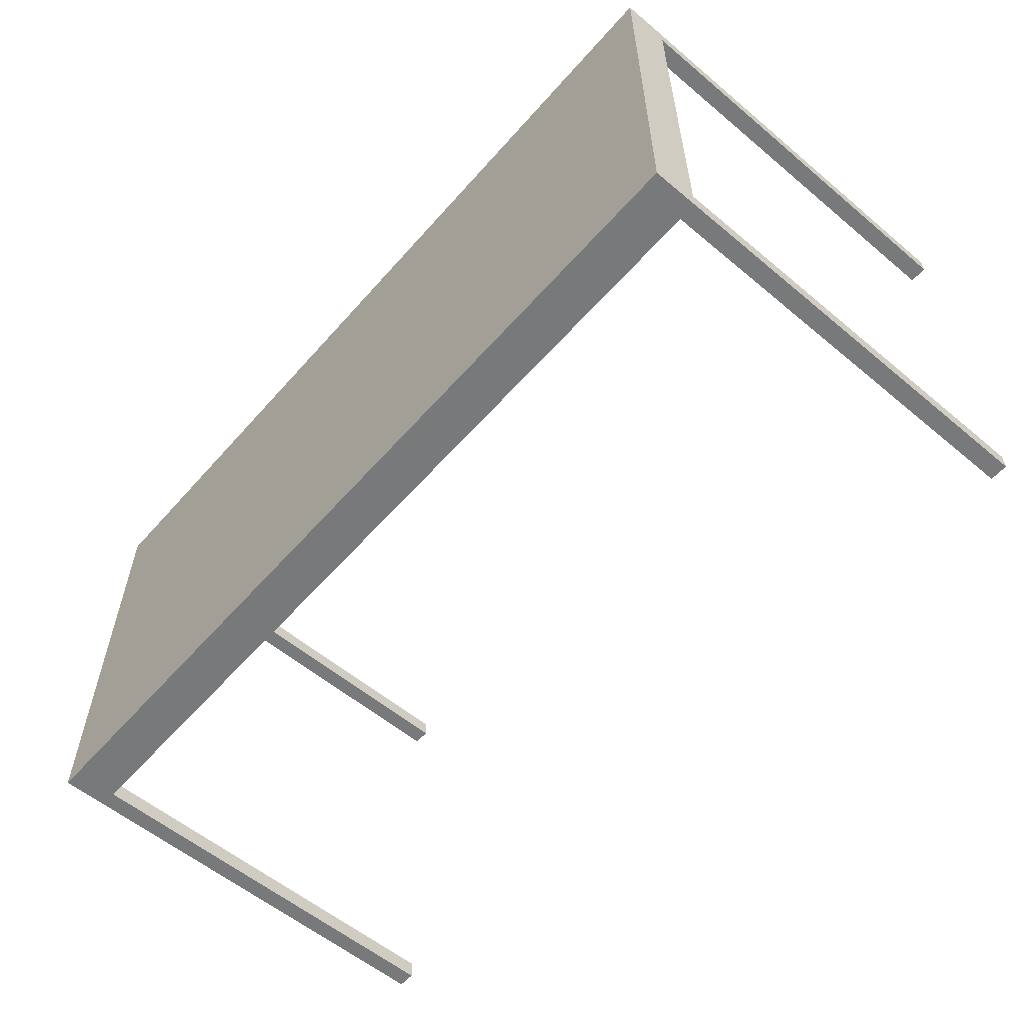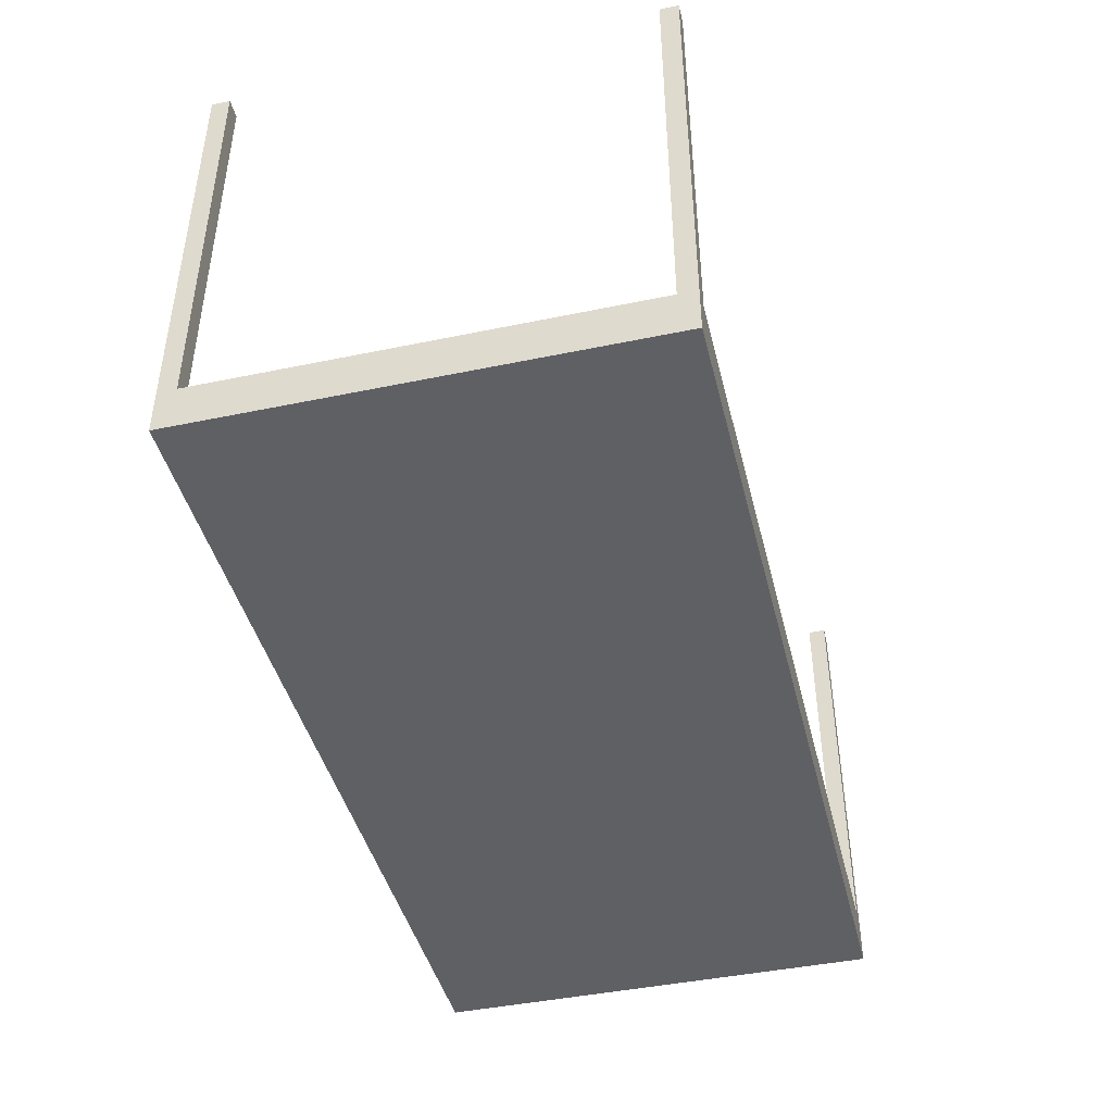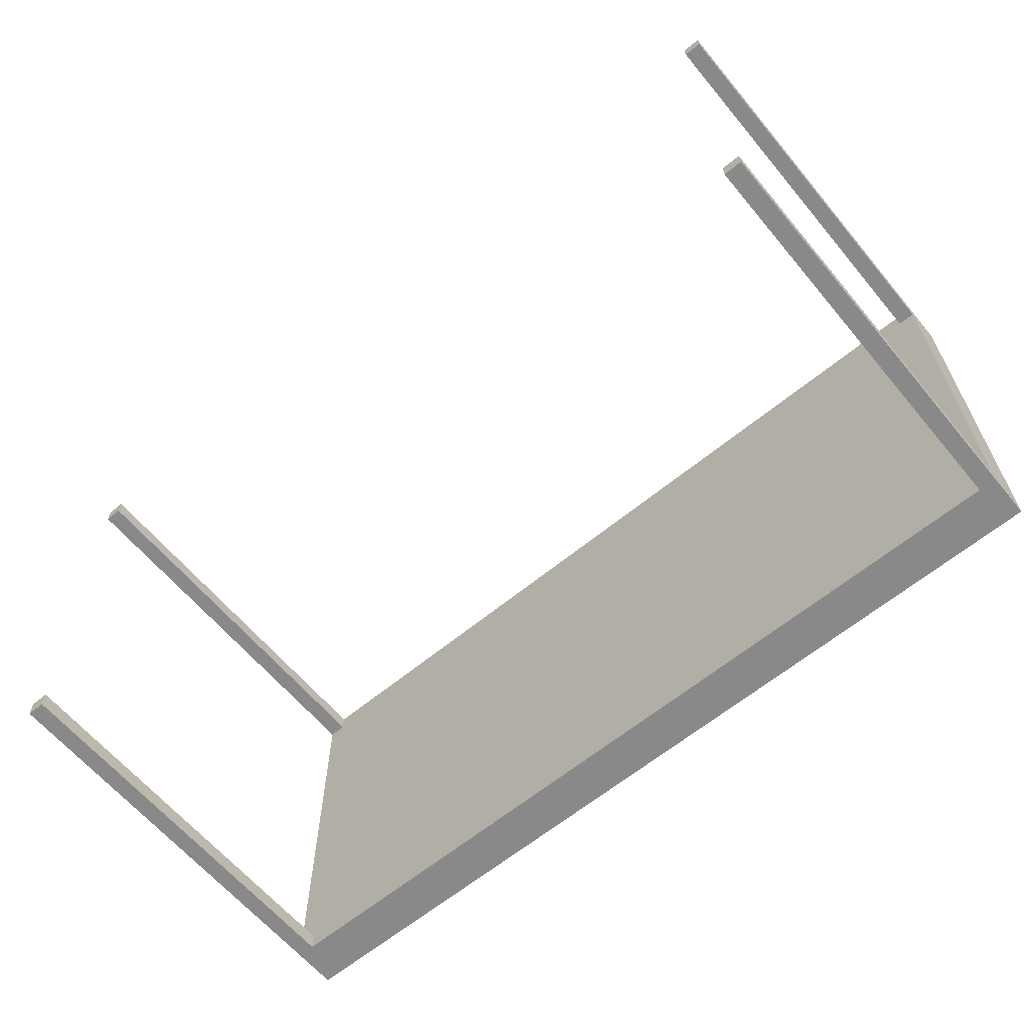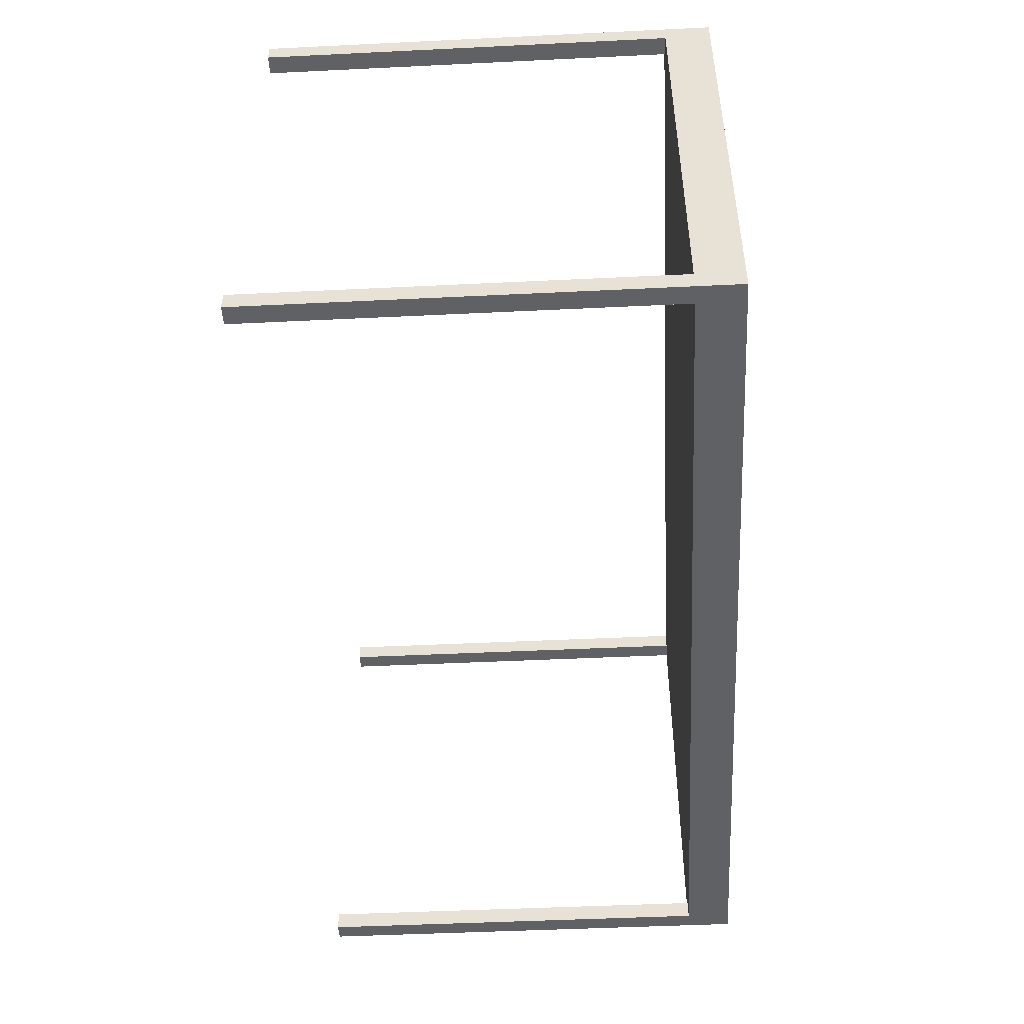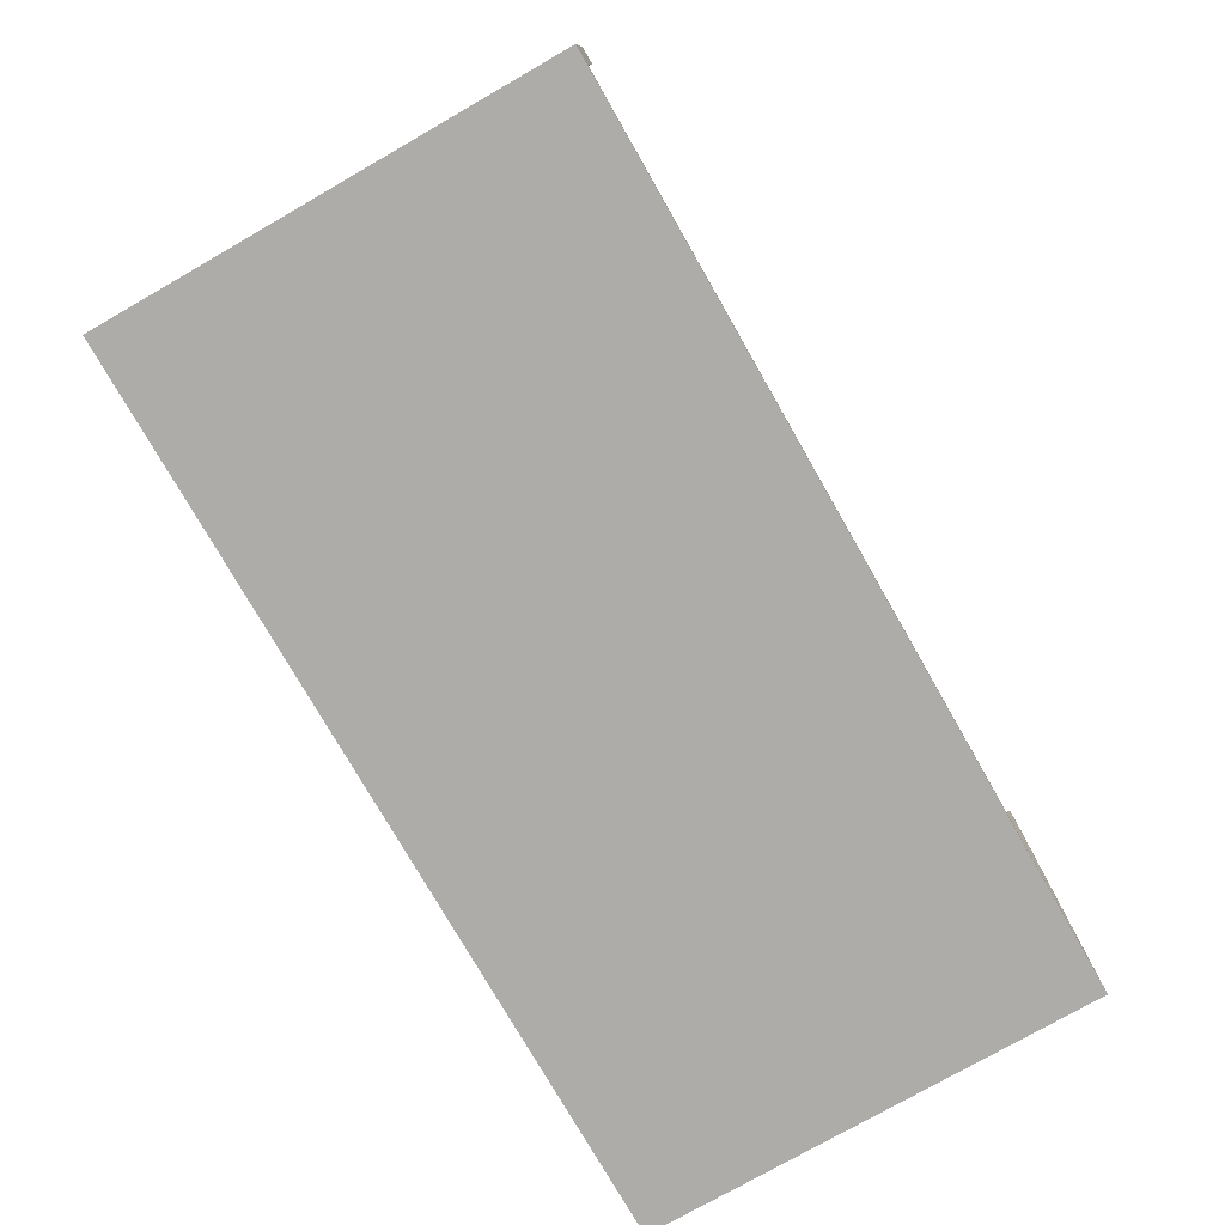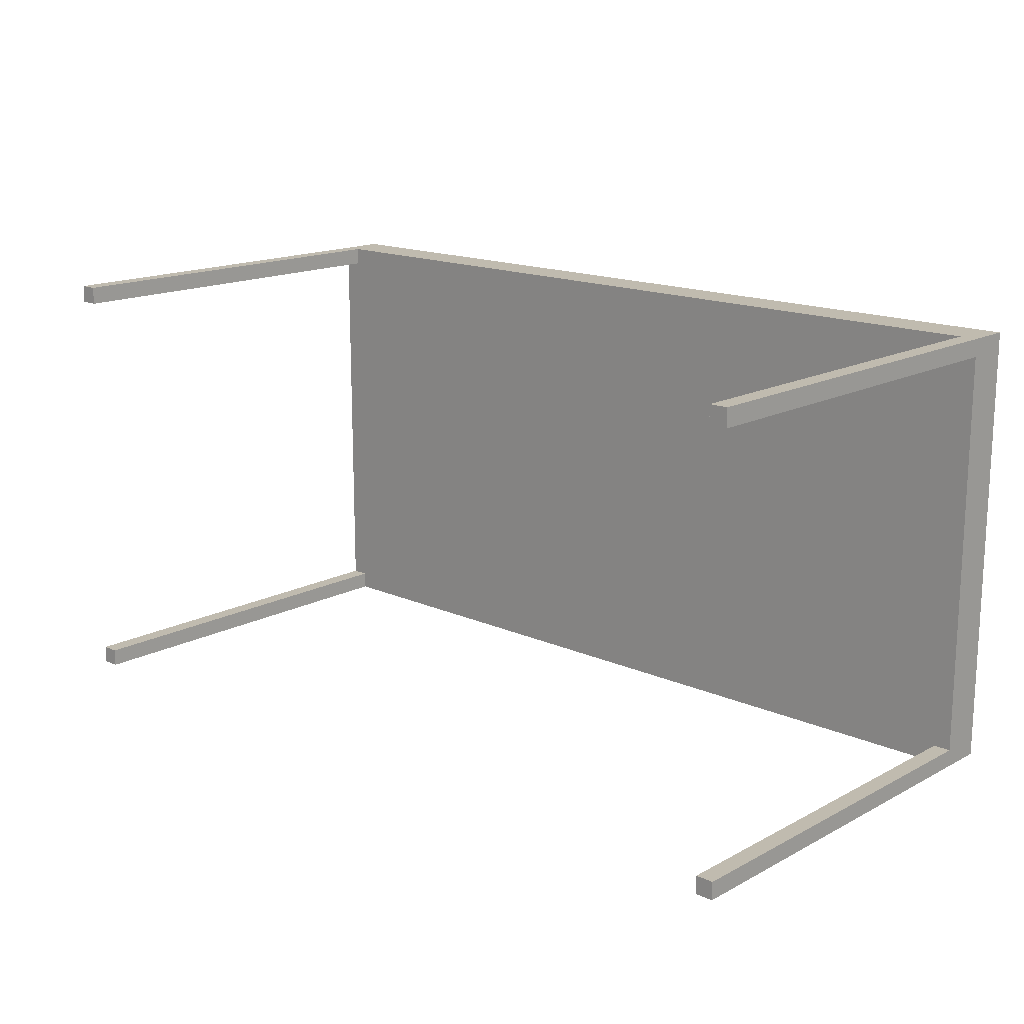
<metadata>
{"format":"obj","ext":"obj","renderer":"f3d","projection":"perspective","resolution":1024,"background":"white","views":[{"elev":-57.7,"azim":-130.9,"up":"+Y"},{"elev":-43.5,"azim":103.8,"up":"+Z"},{"elev":-63.0,"azim":39.8,"up":"+Y"},{"elev":-48.1,"azim":93.1,"up":"+Y"},{"elev":-76.7,"azim":119.8,"up":"+Z"},{"elev":16.0,"azim":42.7,"up":"+Y"}]}
</metadata>
<code>
o m912
v -0.475 -0.2375 -0.0032
v 0.475 -0.2375 -0.0032
v 0.475 -0.2375 -0.0507
v -0.475 -0.2375 -0.0507
v -0.475 0.2375 -0.0032
v 0.475 0.2375 -0.0032
v 0.475 0.2375 -0.0507
v -0.475 0.2375 -0.0507
v -0.475 0.2185 0.4243
v -0.456 0.2185 0.4243
v -0.456 0.2185 -0.0032
v -0.475 0.2185 -0.0032
v -0.475 0.2375 0.4243
v -0.456 0.2375 0.4243
v -0.456 0.2375 -0.0032
v -0.475 -0.2375 0.4243
v -0.456 -0.2375 0.4243
v -0.456 -0.2375 -0.0032
v -0.475 -0.2185 0.4243
v -0.456 -0.2185 0.4243
v -0.456 -0.2185 -0.0032
v -0.475 -0.2185 -0.0032
v 0.456 0.2185 0.4243
v 0.475 0.2185 0.4243
v 0.475 0.2185 -0.0032
v 0.456 0.2185 -0.0032
v 0.456 0.2375 0.4243
v 0.475 0.2375 0.4243
v 0.456 0.2375 -0.0032
v 0.456 -0.2375 0.4243
v 0.475 -0.2375 0.4243
v 0.456 -0.2375 -0.0032
v 0.456 -0.2185 0.4243
v 0.475 -0.2185 0.4243
v 0.475 -0.2185 -0.0032
v 0.456 -0.2185 -0.0032
f 1 4 2
f 2 4 3
f 1 6 5
f 1 2 6
f 1 5 4
f 4 5 8
f 4 8 7
f 4 7 3
f 2 7 6
f 2 3 7
f 6 8 5
f 6 7 8
f 9 12 10
f 10 12 11
f 9 14 13
f 9 10 14
f 9 13 12
f 12 13 5
f 12 5 15
f 12 15 11
f 10 15 14
f 10 11 15
f 14 5 13
f 14 15 5
f 16 1 17
f 17 1 18
f 16 20 19
f 16 17 20
f 16 19 1
f 1 19 22
f 1 22 21
f 1 21 18
f 17 21 20
f 17 18 21
f 20 22 19
f 20 21 22
f 23 26 24
f 24 26 25
f 23 28 27
f 23 24 28
f 23 27 26
f 26 27 29
f 26 29 6
f 26 6 25
f 24 6 28
f 24 25 6
f 28 29 27
f 28 6 29
f 30 32 31
f 31 32 2
f 30 34 33
f 30 31 34
f 30 33 32
f 32 33 36
f 32 36 35
f 32 35 2
f 31 35 34
f 31 2 35
f 34 36 33
f 34 35 36

</code>
